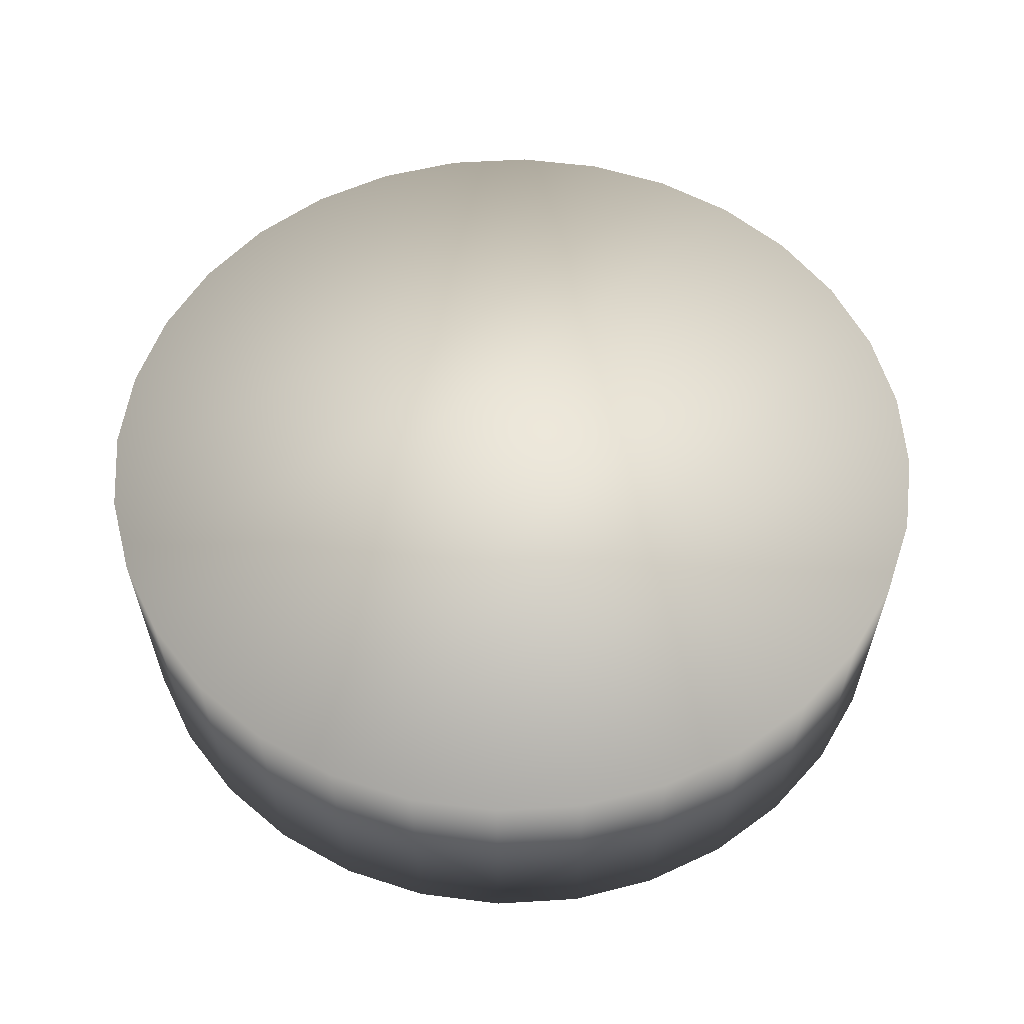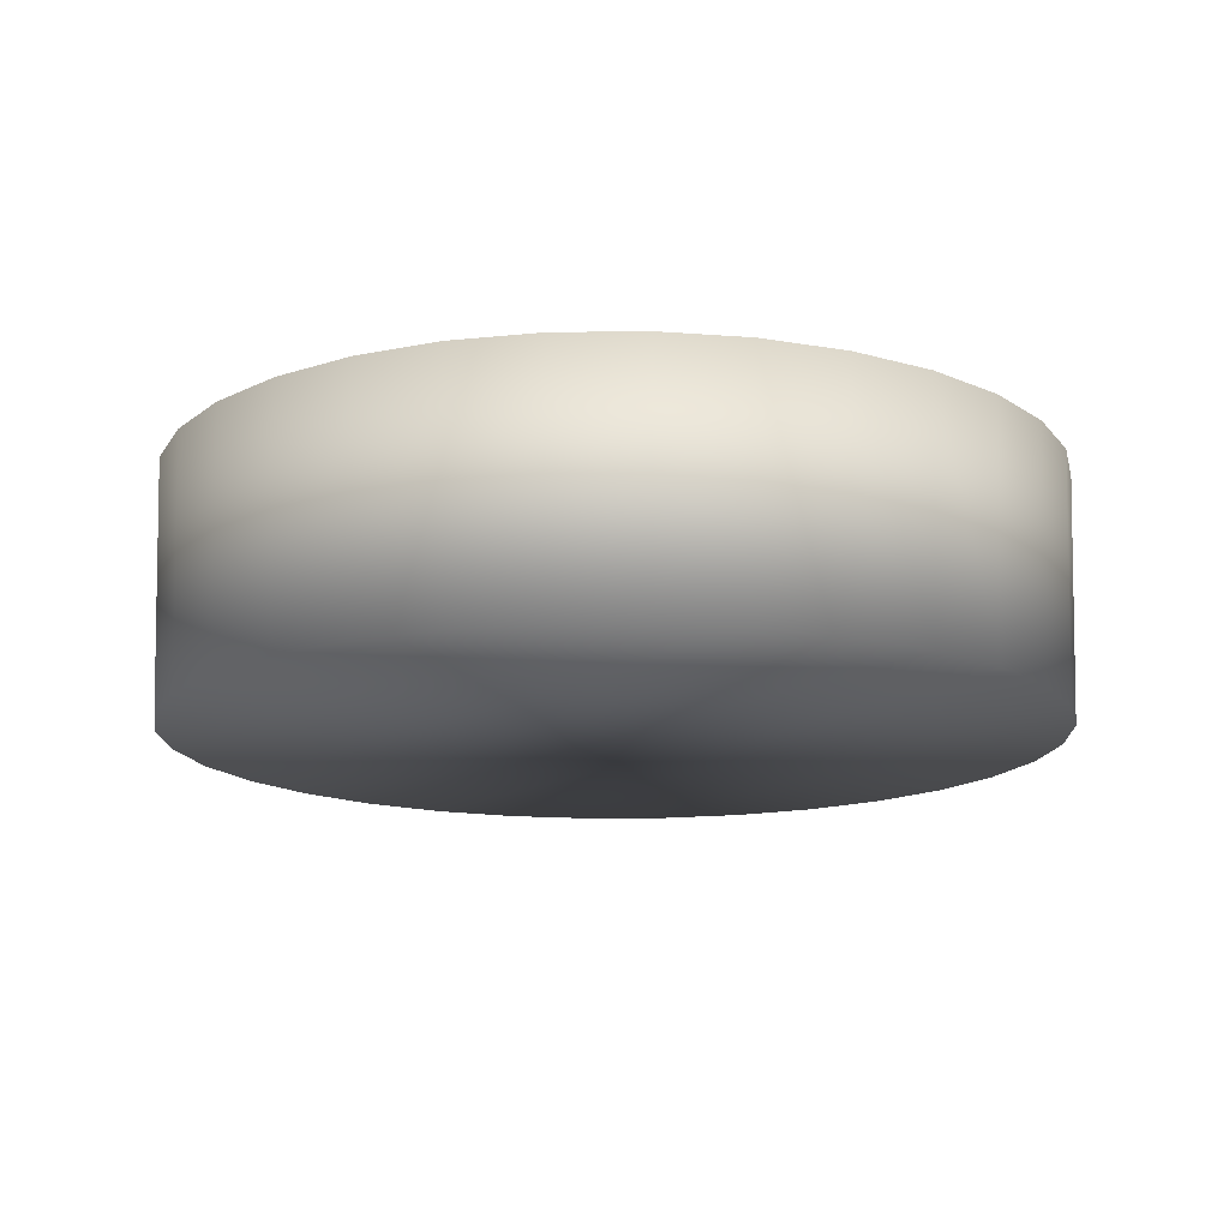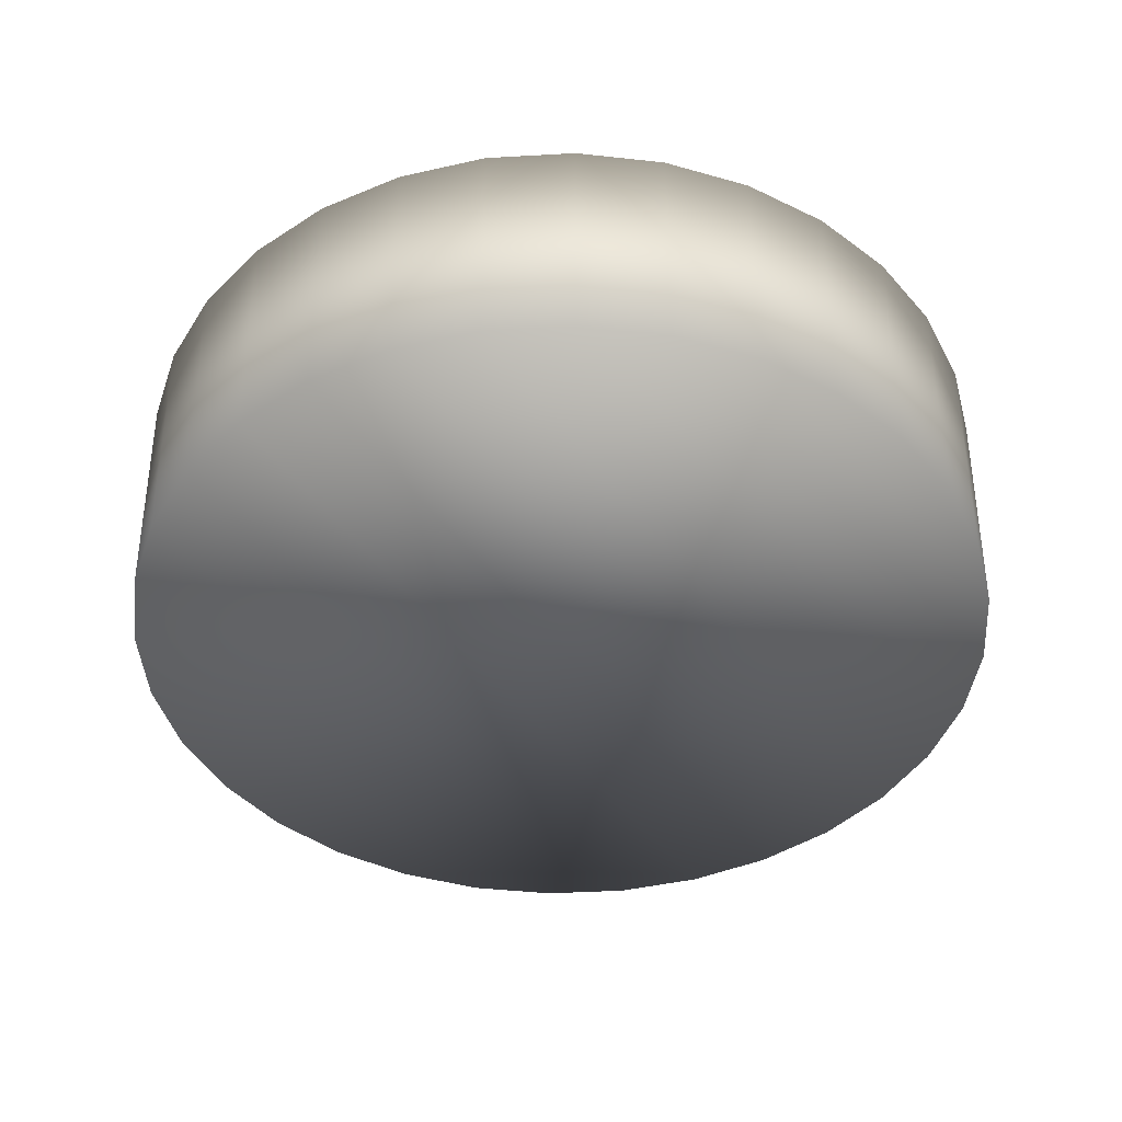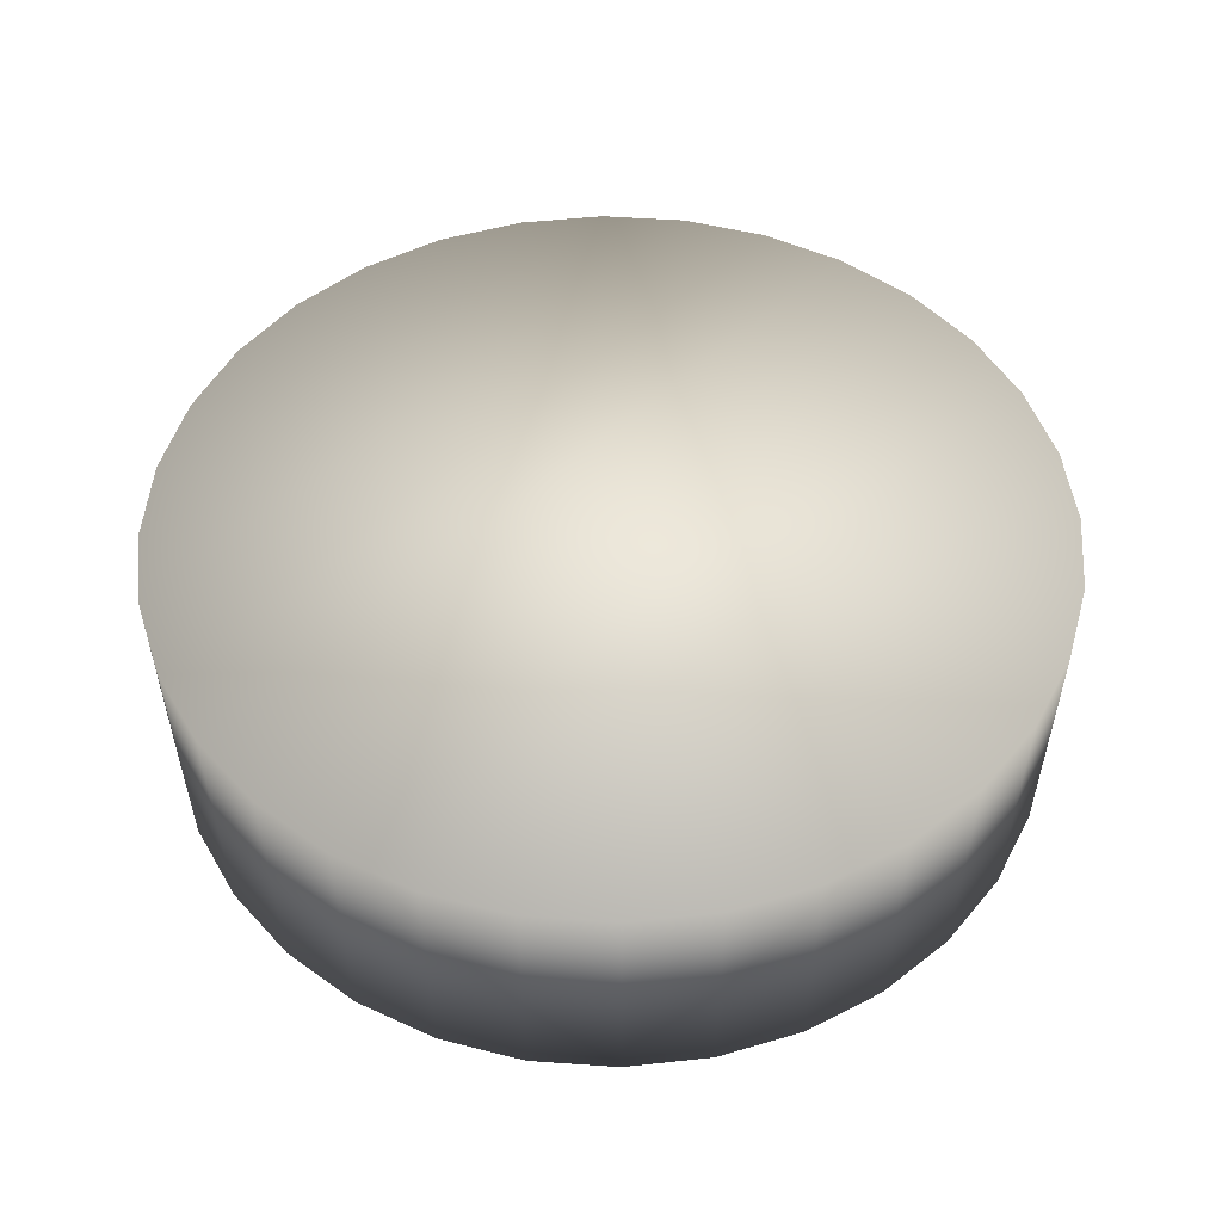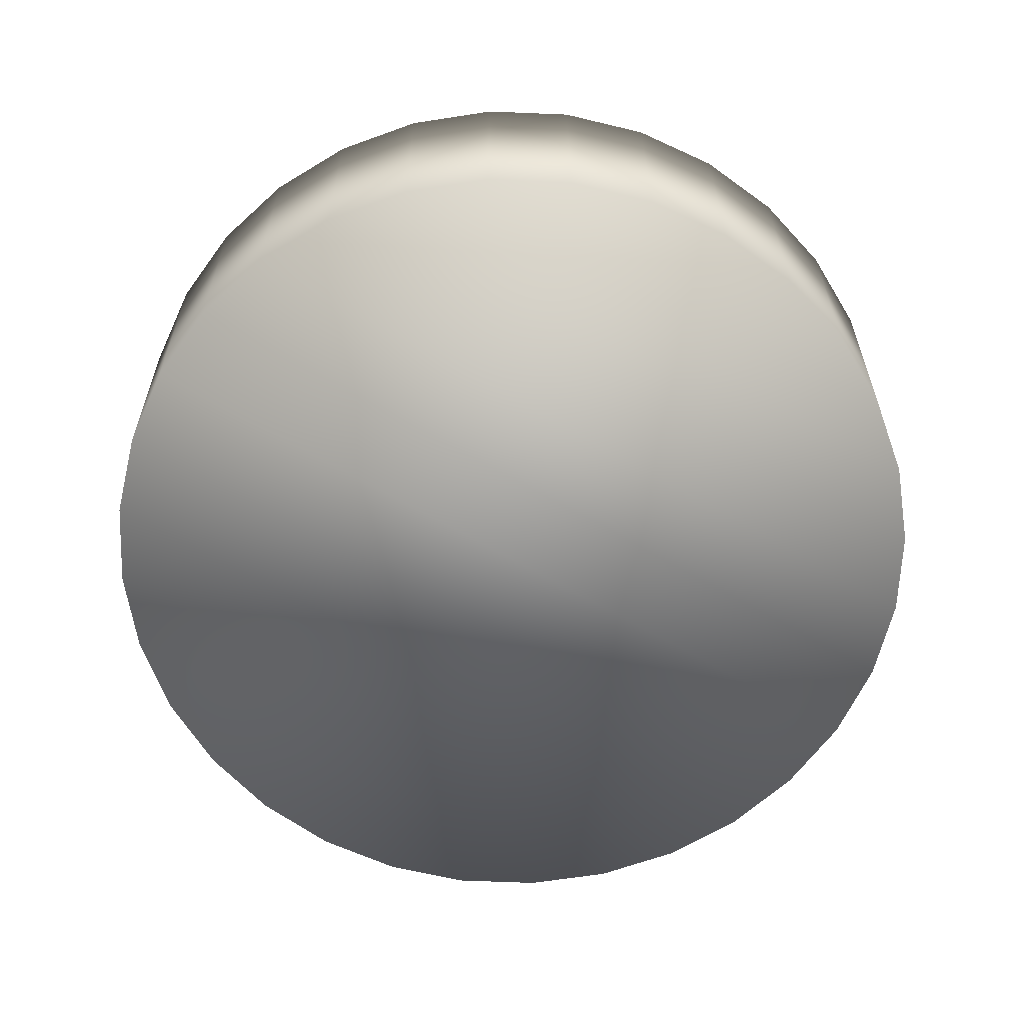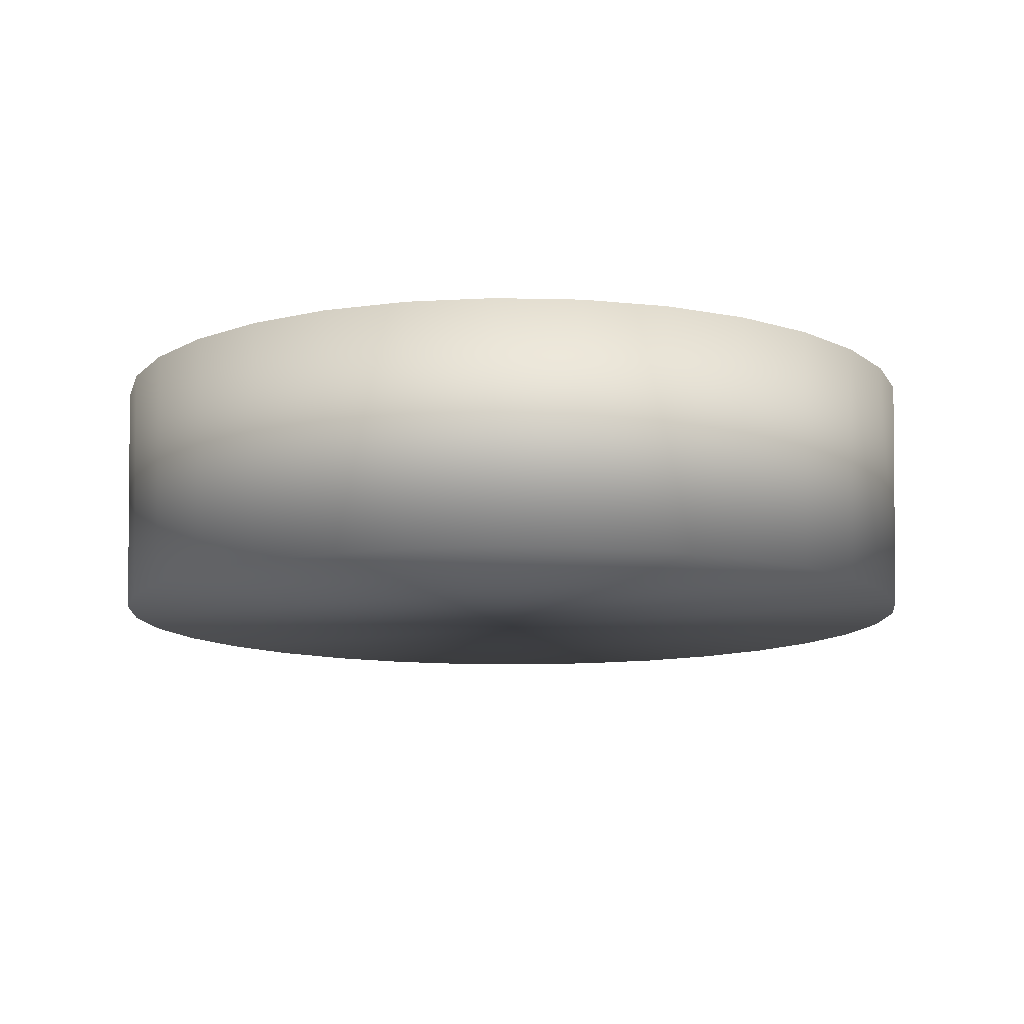
<metadata>
{"format":"obj","ext":"obj","renderer":"f3d","projection":"perspective","resolution":1024,"background":"white","views":[{"elev":56.0,"azim":137.0,"up":"+Y"},{"elev":-14.8,"azim":52.3,"up":"+Y"},{"elev":-43.1,"azim":-58.0,"up":"+Y"},{"elev":49.5,"azim":-46.2,"up":"+Y"},{"elev":-64.5,"azim":149.5,"up":"+Y"},{"elev":-11.5,"azim":24.8,"up":"+Y"}]}
</metadata>
<code>
g Carota.011
v -0.977 0.2748 -0.1943
v -0.9962 0.2748 1.502e-05
v -0.9818 -0.2748 1.502e-05
v -0.963 -0.2748 -0.1915
v -0.9204 0.2748 -0.3812
v -0.9071 -0.2748 -0.3757
v -0.8283 0.2748 -0.5535
v -0.8164 -0.2748 -0.5455
v -0.7044 0.2748 -0.7044
v -0.6943 -0.2748 -0.6943
v -0.5535 0.2748 -0.8283
v -0.5455 -0.2748 -0.8164
v -0.3812 0.2748 -0.9204
v -0.3757 -0.2748 -0.9071
v -0.1943 0.2748 -0.977
v -0.1915 -0.2748 -0.963
v -1.502e-05 0.2748 -0.9962
v -1.502e-05 -0.2748 -0.9818
v 0.1943 0.2748 -0.977
v 0.1915 -0.2748 -0.963
v 0.3812 0.2748 -0.9204
v 0.3757 -0.2748 -0.9071
v 0.5535 0.2748 -0.8283
v 0.5455 -0.2748 -0.8164
v 0.7044 0.2748 -0.7044
v 0.6943 -0.2748 -0.6943
v 0.8283 0.2748 -0.5535
v 0.8164 -0.2748 -0.5455
v 0.9204 0.2748 -0.3812
v 0.9071 -0.2748 -0.3757
v 0.977 0.2748 -0.1943
v 0.963 -0.2748 -0.1915
v 0.9962 0.2748 -1.538e-05
v 0.9818 -0.2748 -1.538e-05
v -0.9962 0.2748 1.502e-05
v -0.963 -0.2748 0.1915
v -0.9818 -0.2748 1.502e-05
v -0.977 0.2748 0.1943
v -0.9071 -0.2748 0.3757
v -0.9204 0.2748 0.3812
v -0.8164 -0.2748 0.5455
v -0.8283 0.2748 0.5535
v -0.6943 -0.2748 0.6943
v -0.7044 0.2748 0.7044
v -0.5455 -0.2748 0.8164
v -0.5535 0.2748 0.8283
v -0.3757 -0.2748 0.9071
v -0.3812 0.2748 0.9204
v -0.1915 -0.2748 0.963
v -0.1943 0.2748 0.977
v -1.502e-05 -0.2748 0.9818
v -1.502e-05 0.2748 0.9962
v 0.1915 -0.2748 0.963
v 0.1943 0.2748 0.977
v 0.3757 -0.2748 0.9071
v 0.3812 0.2748 0.9204
v 0.5455 -0.2748 0.8164
v 0.5535 0.2748 0.8283
v 0.6943 -0.2748 0.6943
v 0.7044 0.2748 0.7044
v 0.8164 -0.2748 0.5455
v 0.8283 0.2748 0.5535
v 0.9071 -0.2748 0.3757
v 0.9204 0.2748 0.3812
v 0.963 -0.2748 0.1915
v 0.977 0.2748 0.1943
v 0.9818 -0.2748 -1.538e-05
v 0.9962 0.2748 -1.538e-05
v -0.1943 0.2748 -0.977
v -1.502e-05 0.2748 -0.9962
v 0.1943 0.2748 -0.977
v 0.3812 0.2748 -0.9204
v -0.3812 0.2748 -0.9204
v 0.5535 0.2748 -0.8283
v -0.5535 0.2748 -0.8283
v 0.7044 0.2748 -0.7044
v -0.7044 0.2748 -0.7044
v 0.8283 0.2748 -0.5535
v -0.8283 0.2748 -0.5535
v 0.9204 0.2748 -0.3812
v -0.9204 0.2748 -0.3812
v 0.977 0.2748 -0.1943
v -0.977 0.2748 -0.1943
v 0.9962 0.2748 -1.538e-05
v -0.9962 0.2748 1.502e-05
v 0.977 0.2748 0.1943
v -0.977 0.2748 0.1943
v 0.9204 0.2748 0.3812
v -0.9204 0.2748 0.3812
v 0.8283 0.2748 0.5535
v -0.8283 0.2748 0.5535
v 0.7044 0.2748 0.7044
v -0.7044 0.2748 0.7044
v 0.5535 0.2748 0.8283
v -0.5535 0.2748 0.8283
v 0.3812 0.2748 0.9204
v -0.3812 0.2748 0.9204
v 0.1943 0.2748 0.977
v -0.1943 0.2748 0.977
v -1.502e-05 0.2748 0.9962
v 0.1915 -0.2748 -0.963
v -1.502e-05 -0.2748 -0.9818
v -0.1915 -0.2748 -0.963
v 0.3757 -0.2748 -0.9071
v -0.3757 -0.2748 -0.9071
v 0.5455 -0.2748 -0.8164
v -0.5455 -0.2748 -0.8164
v 0.6943 -0.2748 -0.6943
v -0.6943 -0.2748 -0.6943
v 0.8164 -0.2748 -0.5455
v -0.8164 -0.2748 -0.5455
v 0.9071 -0.2748 -0.3757
v -0.9071 -0.2748 -0.3757
v 0.963 -0.2748 -0.1915
v -0.963 -0.2748 -0.1915
v 0.9818 -0.2748 -1.538e-05
v -0.9818 -0.2748 1.502e-05
v 0.963 -0.2748 0.1915
v -0.963 -0.2748 0.1915
v 0.9071 -0.2748 0.3757
v -0.9071 -0.2748 0.3757
v 0.8164 -0.2748 0.5455
v -0.8164 -0.2748 0.5455
v 0.6943 -0.2748 0.6943
v -0.6943 -0.2748 0.6943
v 0.5455 -0.2748 0.8164
v -0.5455 -0.2748 0.8164
v 0.3757 -0.2748 0.9071
v -0.3757 -0.2748 0.9071
v 0.1915 -0.2748 0.963
v -0.1915 -0.2748 0.963
v -1.502e-05 -0.2748 0.9818
g Carota.011_0
f 3 2 1
f 4 3 1
f 4 1 5
f 6 4 5
f 6 5 7
f 8 6 7
f 8 7 9
f 10 8 9
f 10 9 11
f 12 10 11
f 12 11 13
f 14 12 13
f 14 13 15
f 16 14 15
f 16 15 17
f 18 16 17
f 18 17 19
f 20 18 19
f 20 19 21
f 22 20 21
f 22 21 23
f 24 22 23
f 24 23 25
f 26 24 25
f 26 25 27
f 28 26 27
f 28 27 29
f 30 28 29
f 30 29 31
f 32 30 31
f 32 31 33
f 34 32 33
f 37 36 35
f 36 38 35
f 36 39 38
f 39 40 38
f 39 41 40
f 41 42 40
f 41 43 42
f 43 44 42
f 43 45 44
f 45 46 44
f 45 47 46
f 47 48 46
f 47 49 48
f 49 50 48
f 49 51 50
f 51 52 50
f 51 53 52
f 53 54 52
f 53 55 54
f 55 56 54
f 55 57 56
f 57 58 56
f 57 59 58
f 59 60 58
f 59 61 60
f 61 62 60
f 61 63 62
f 63 64 62
f 63 65 64
f 65 66 64
f 65 67 66
f 67 68 66
f 71 70 69
f 69 72 71
f 69 73 72
f 73 74 72
f 73 75 74
f 75 76 74
f 75 77 76
f 77 78 76
f 77 79 78
f 79 80 78
f 79 81 80
f 81 82 80
f 81 83 82
f 83 84 82
f 83 85 84
f 85 86 84
f 85 87 86
f 87 88 86
f 87 89 88
f 89 90 88
f 89 91 90
f 91 92 90
f 91 93 92
f 93 94 92
f 93 95 94
f 95 96 94
f 95 97 96
f 97 98 96
f 97 99 98
f 99 100 98
f 103 102 101
f 101 104 103
f 104 105 103
f 104 106 105
f 106 107 105
f 106 108 107
f 108 109 107
f 108 110 109
f 110 111 109
f 110 112 111
f 112 113 111
f 112 114 113
f 114 115 113
f 114 116 115
f 116 117 115
f 116 118 117
f 118 119 117
f 118 120 119
f 120 121 119
f 120 122 121
f 122 123 121
f 122 124 123
f 124 125 123
f 124 126 125
f 126 127 125
f 126 128 127
f 128 129 127
f 128 130 129
f 130 131 129
f 130 132 131

</code>
